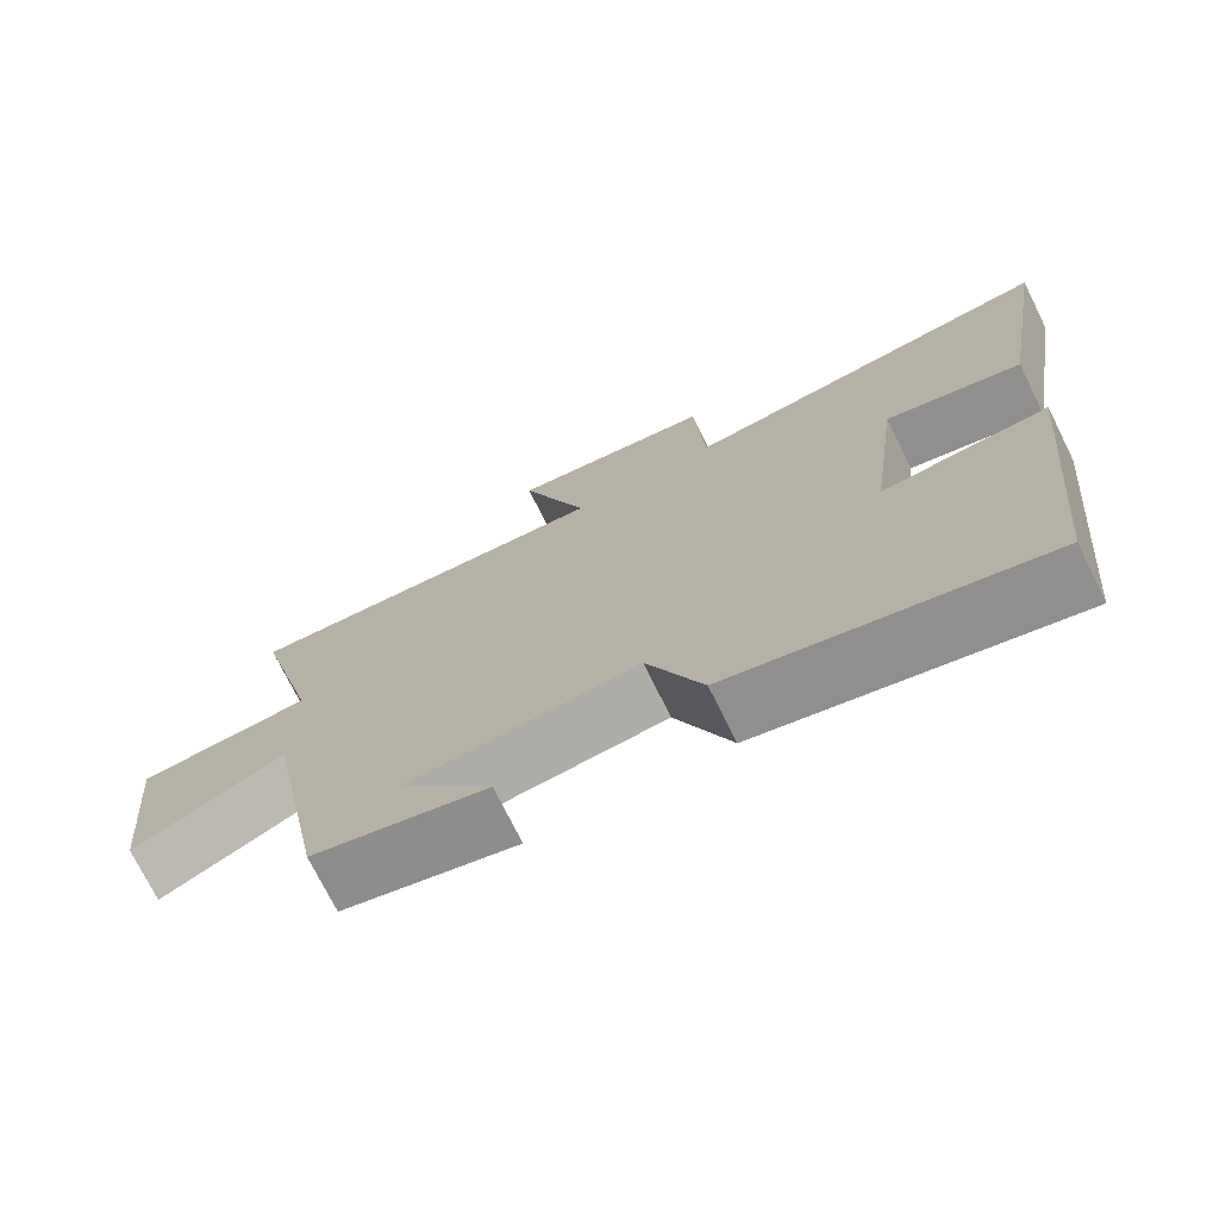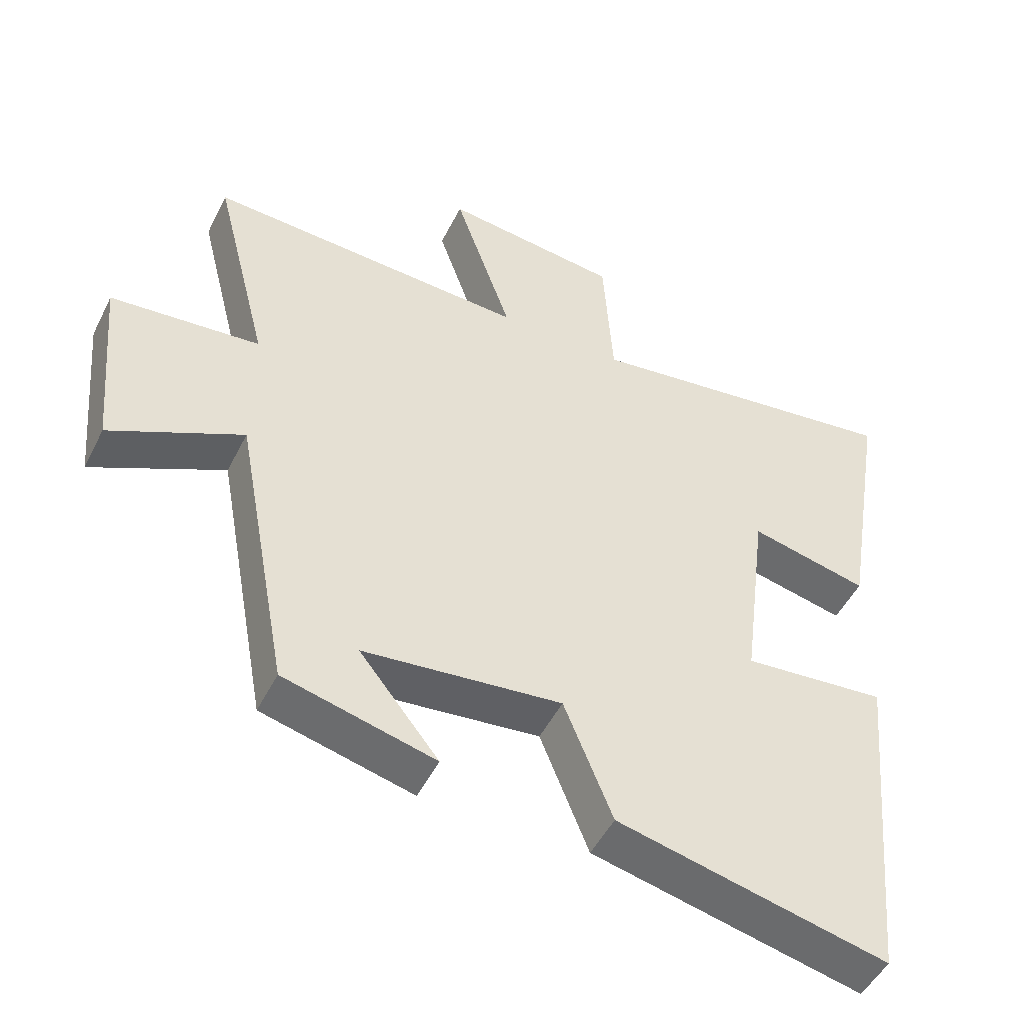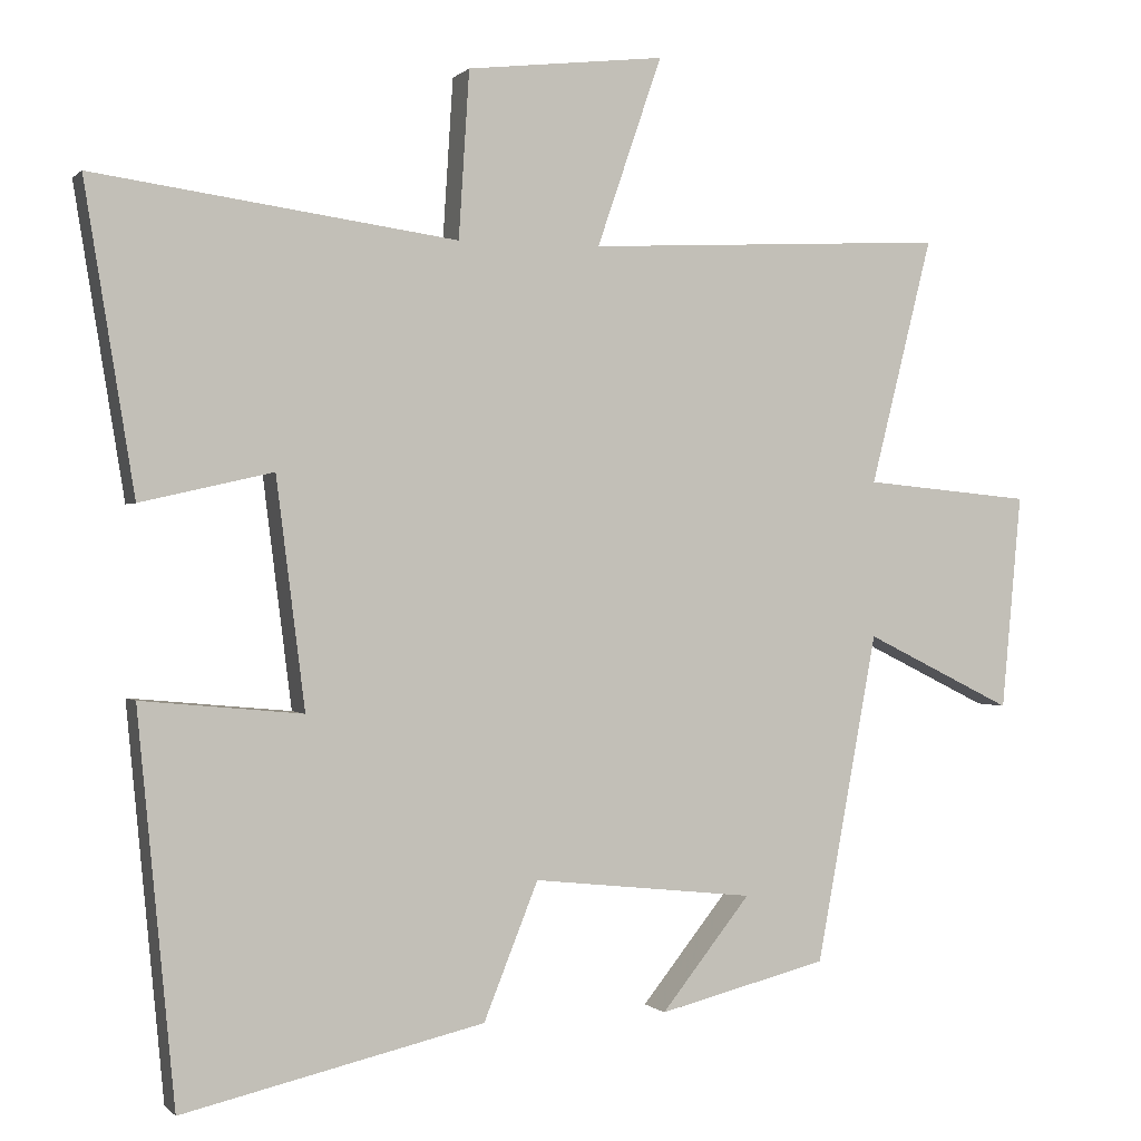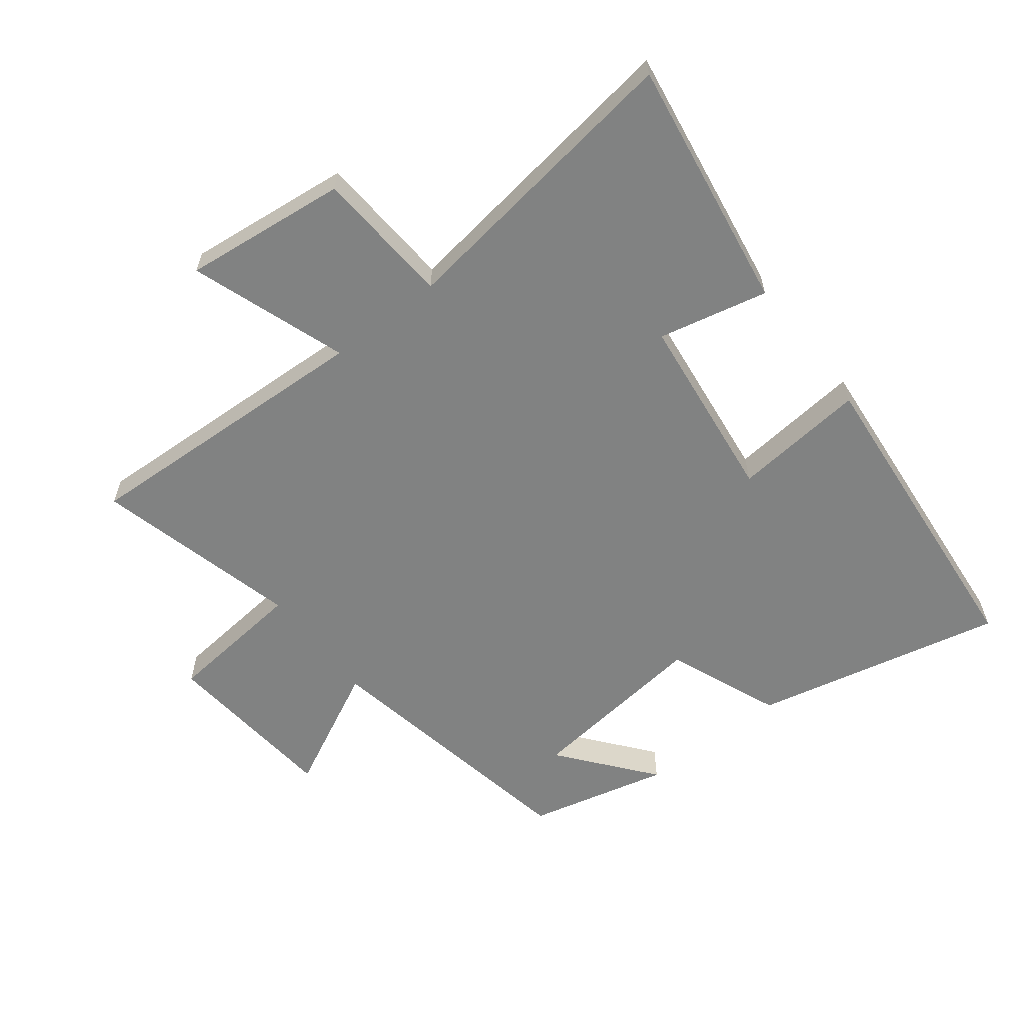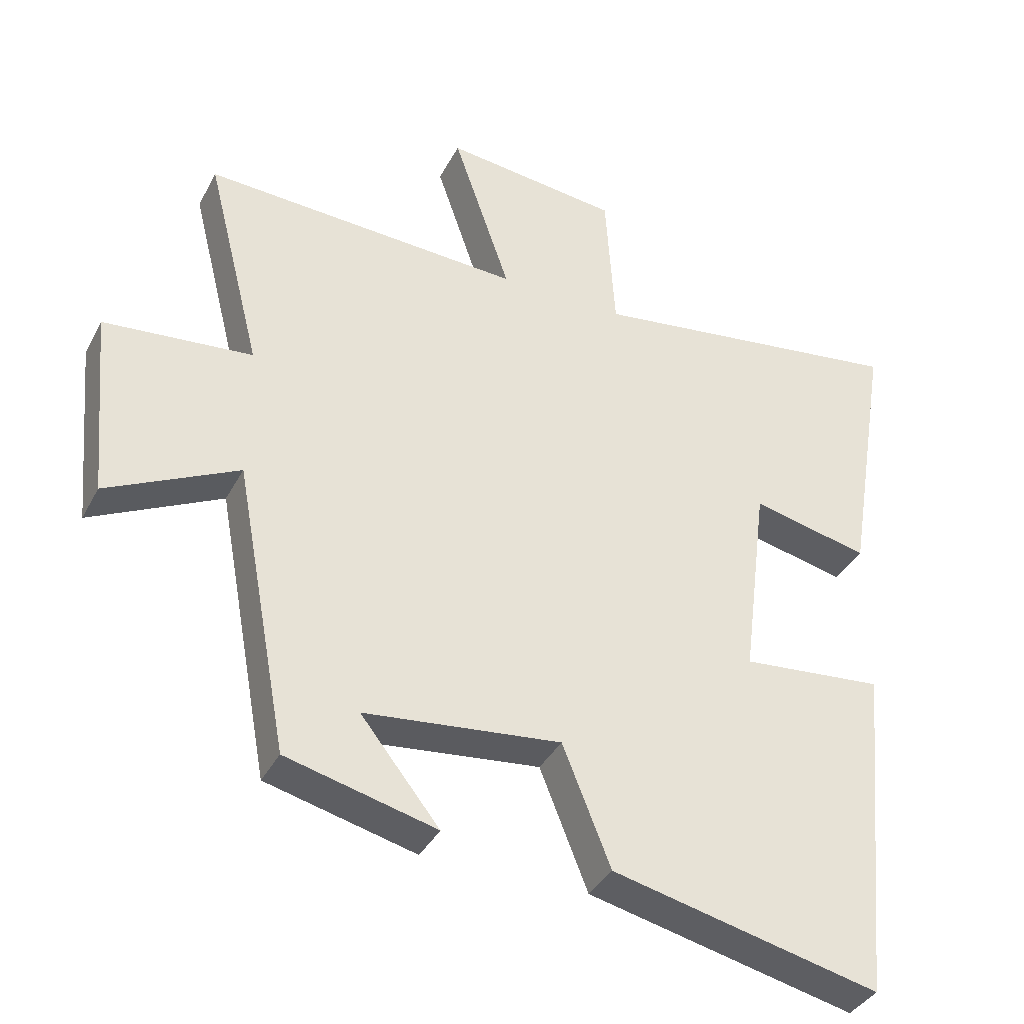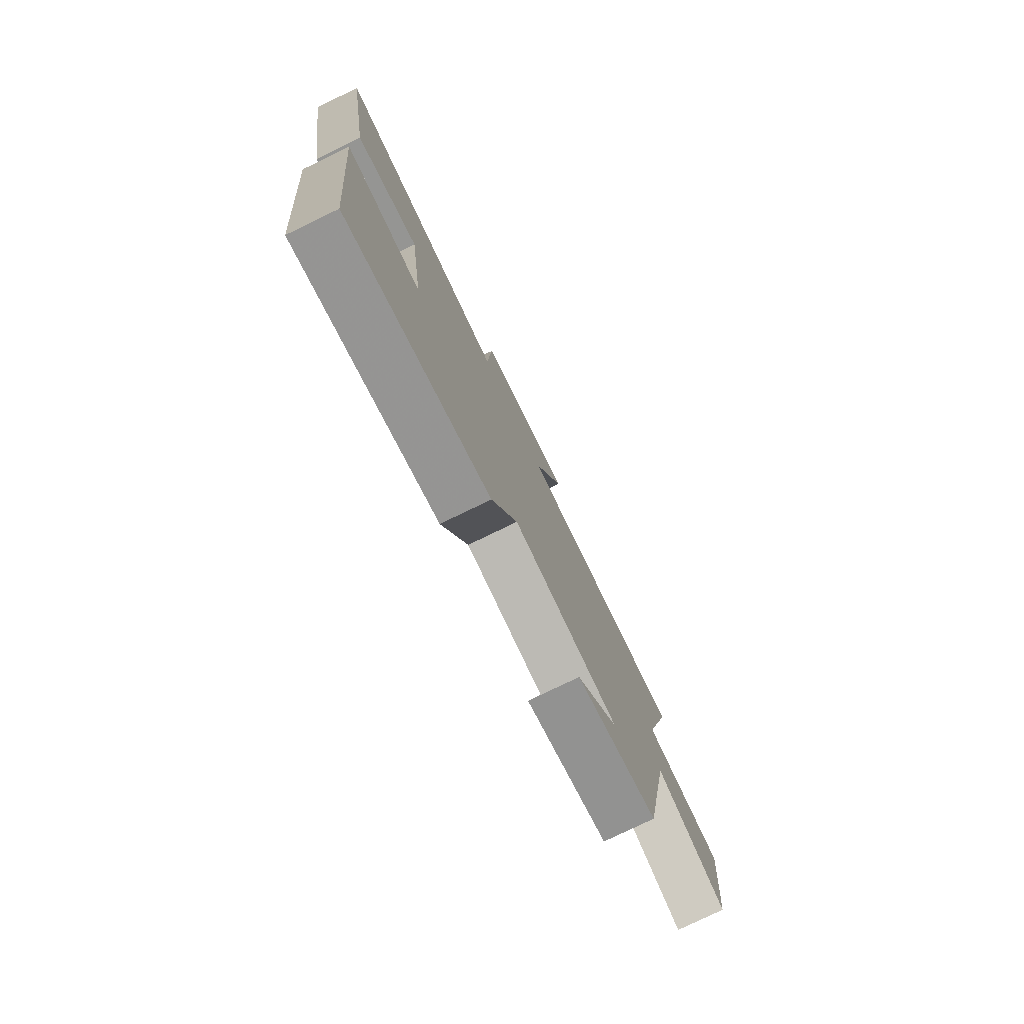
<metadata>
{"format":"obj","ext":"obj","renderer":"f3d","projection":"perspective","resolution":1024,"background":"white","views":[{"elev":-73.6,"azim":26.4,"up":"+Z"},{"elev":-49.4,"azim":-25.9,"up":"+Z"},{"elev":0.1,"azim":160.2,"up":"+Z"},{"elev":-60.6,"azim":38.0,"up":"+Y"},{"elev":-37.4,"azim":-25.1,"up":"+Z"},{"elev":-78.6,"azim":115.8,"up":"+Z"}]}
</metadata>
<code>
v 0.566 0.07 0.566
v 0.5 0.07 0.162
v 0.325 0.07 0.202
v 0.287 0.07 -0.1
v 0.5 0.07 -0.08
v 0.451 0.07 -0.592
v 0.052 0.07 -0.5
v -0.02 0.07 -0.32
v -0.314 0.07 -0.352
v -0.196 0.07 -0.5
v -0.42 0.07 -0.444
v -0.5 0.07 -0.01
v -0.696 0.07 -0.107
v -0.722 0.07 0.177
v -0.5 0.07 0.198
v -0.582 0.07 0.524
v -0.104 0.07 0.5
v -0.19 0.07 0.75
v 0.072 0.07 0.72
v 0.086 0.07 0.5
v 0.566 0 0.566
v 0.5 0 0.162
v 0.325 0 0.202
v 0.287 0 -0.1
v 0.5 0 -0.08
v 0.451 0 -0.592
v 0.052 0 -0.5
v -0.02 0 -0.32
v -0.314 0 -0.352
v -0.196 0 -0.5
v -0.42 0 -0.444
v -0.5 0 -0.01
v -0.696 0 -0.107
v -0.722 0 0.177
v -0.5 0 0.198
v -0.582 0 0.524
v -0.104 0 0.5
v -0.19 0 0.75
v 0.072 0 0.72
v 0.086 0 0.5
f 17 18 19 20
f 15 16 17
f 15 17 20
f 12 13 14 15
f 9 10 11
f 15 20 1
f 12 15 1
f 11 12 1
f 9 11 1
f 6 7 8
f 5 6 8
f 4 5 8
f 1 2 3
f 9 1 3
f 3 4 8 9
f 40 39 38 37
f 37 36 35
f 40 37 35
f 35 34 33 32
f 31 30 29
f 21 40 35
f 21 35 32
f 21 32 31
f 21 31 29
f 28 27 26
f 28 26 25
f 28 25 24
f 23 22 21
f 23 21 29
f 29 28 24 23
f 1 21 22 2
f 2 22 23 3
f 3 23 24 4
f 4 24 25 5
f 5 25 26 6
f 6 26 27 7
f 7 27 28 8
f 8 28 29 9
f 9 29 30 10
f 10 30 31 11
f 11 31 32 12
f 12 32 33 13
f 13 33 34 14
f 14 34 35 15
f 15 35 36 16
f 16 36 37 17
f 17 37 38 18
f 18 38 39 19
f 19 39 40 20
f 20 40 21 1

</code>
